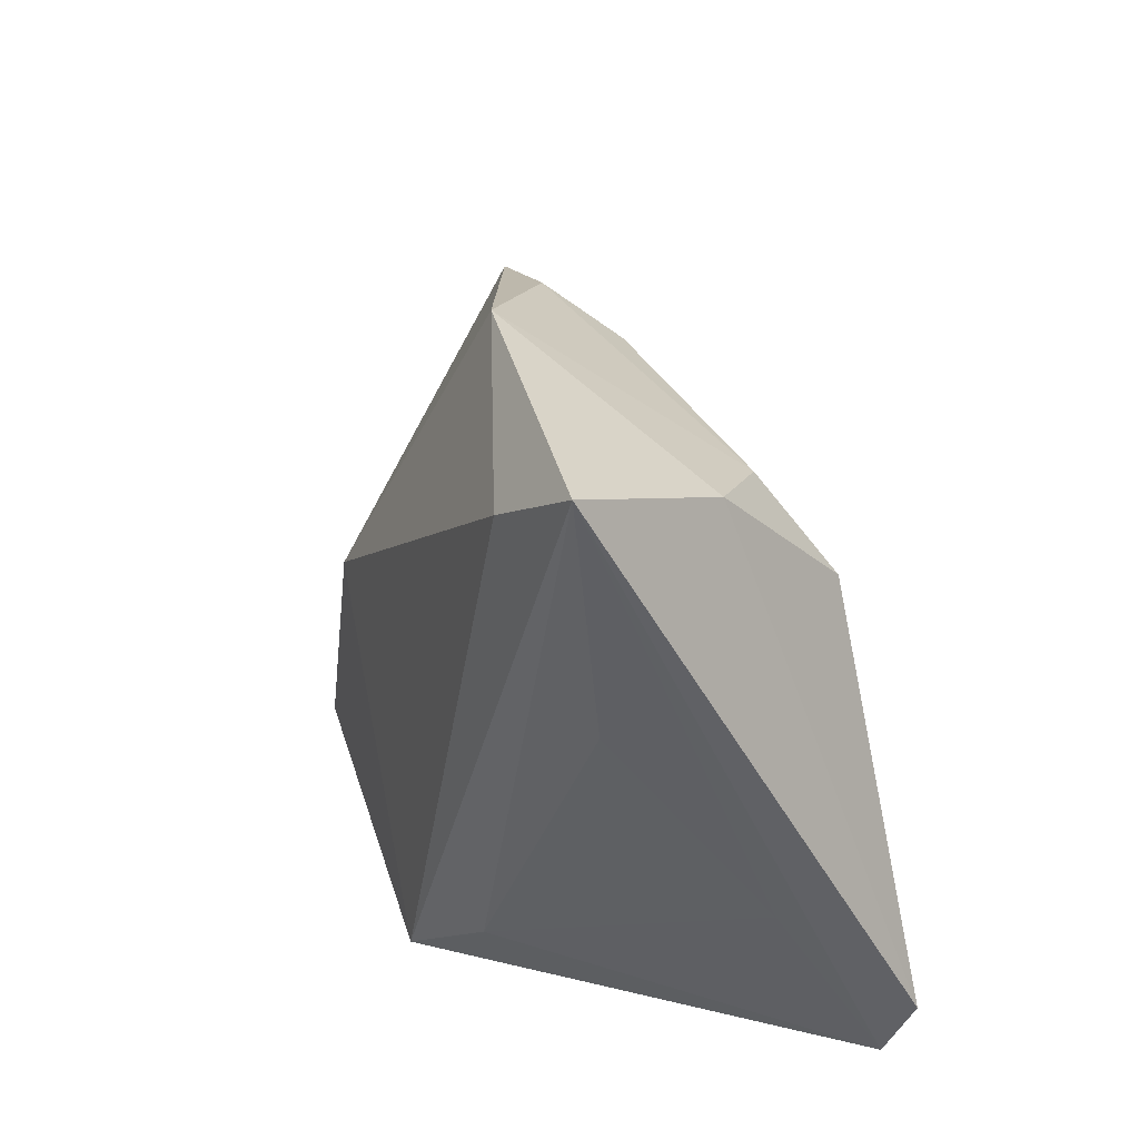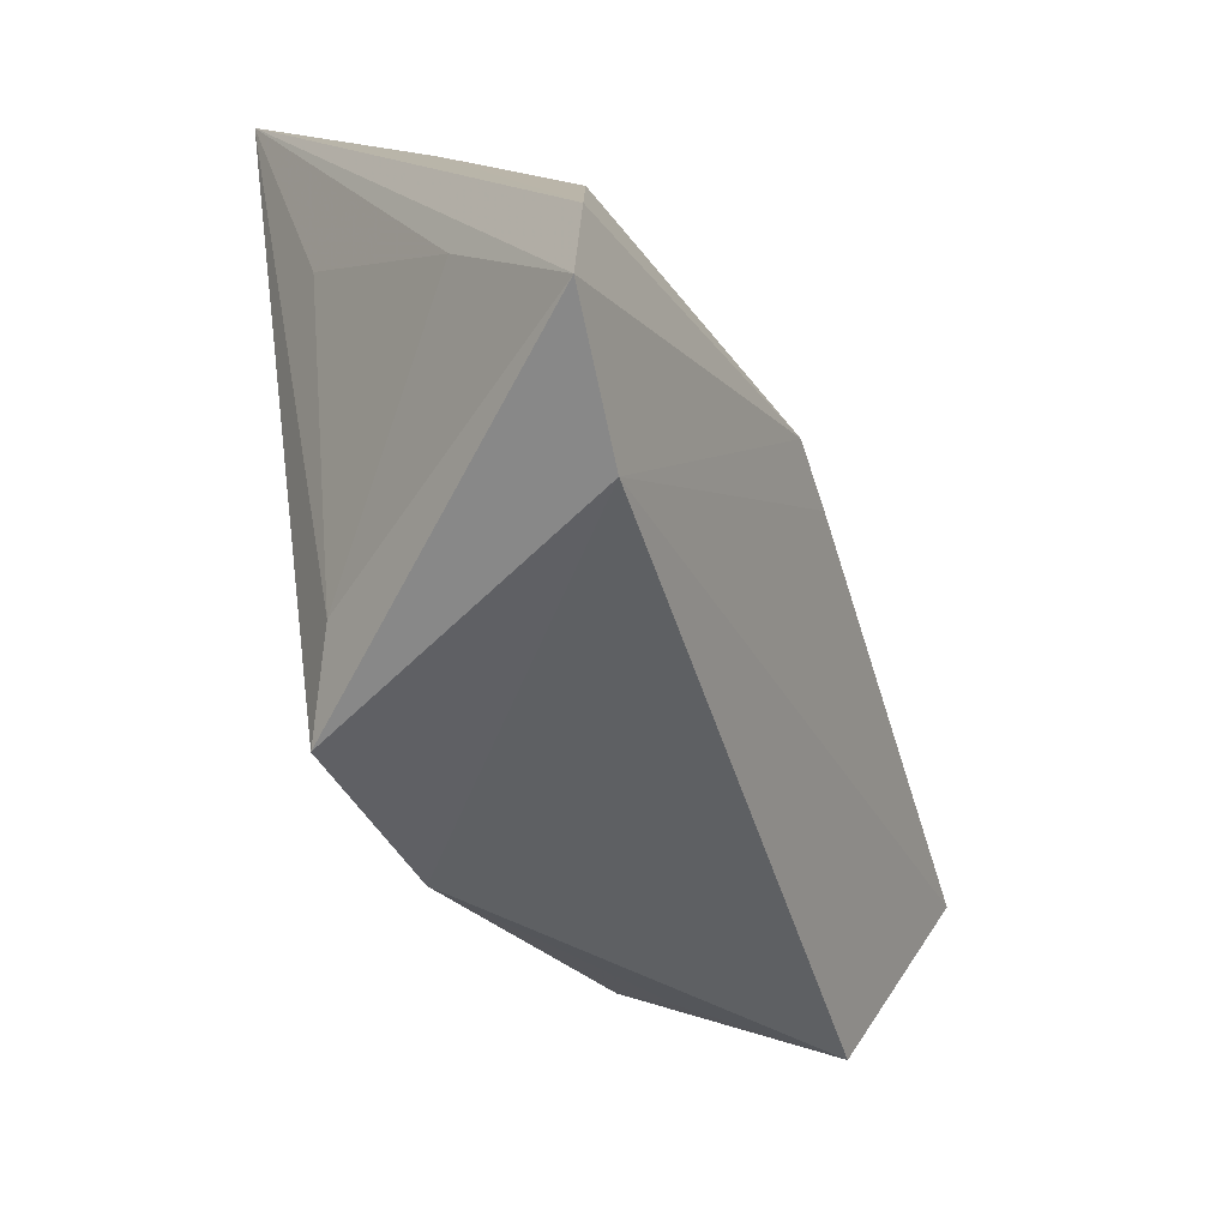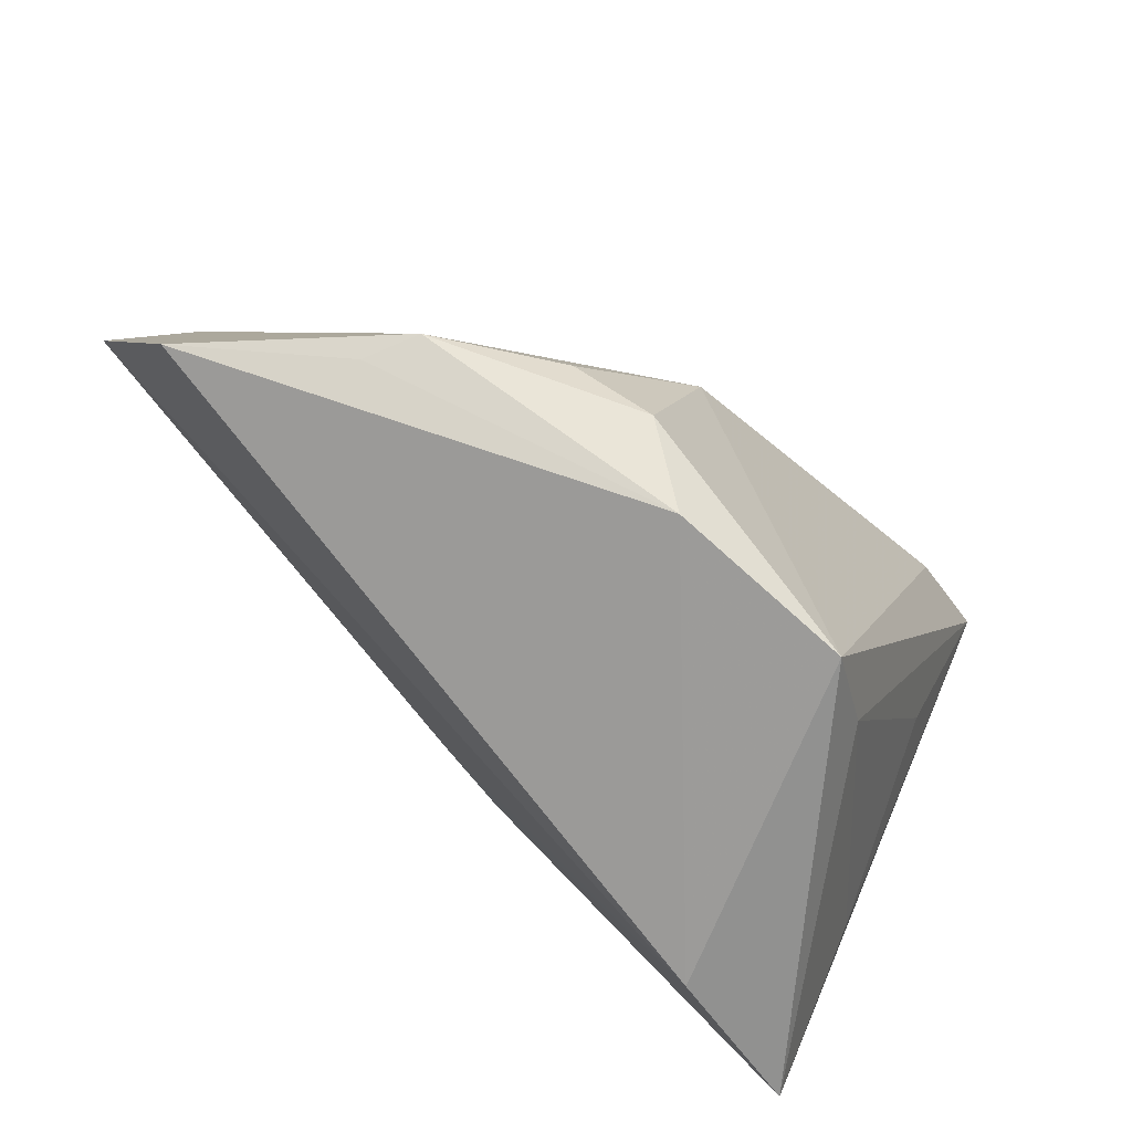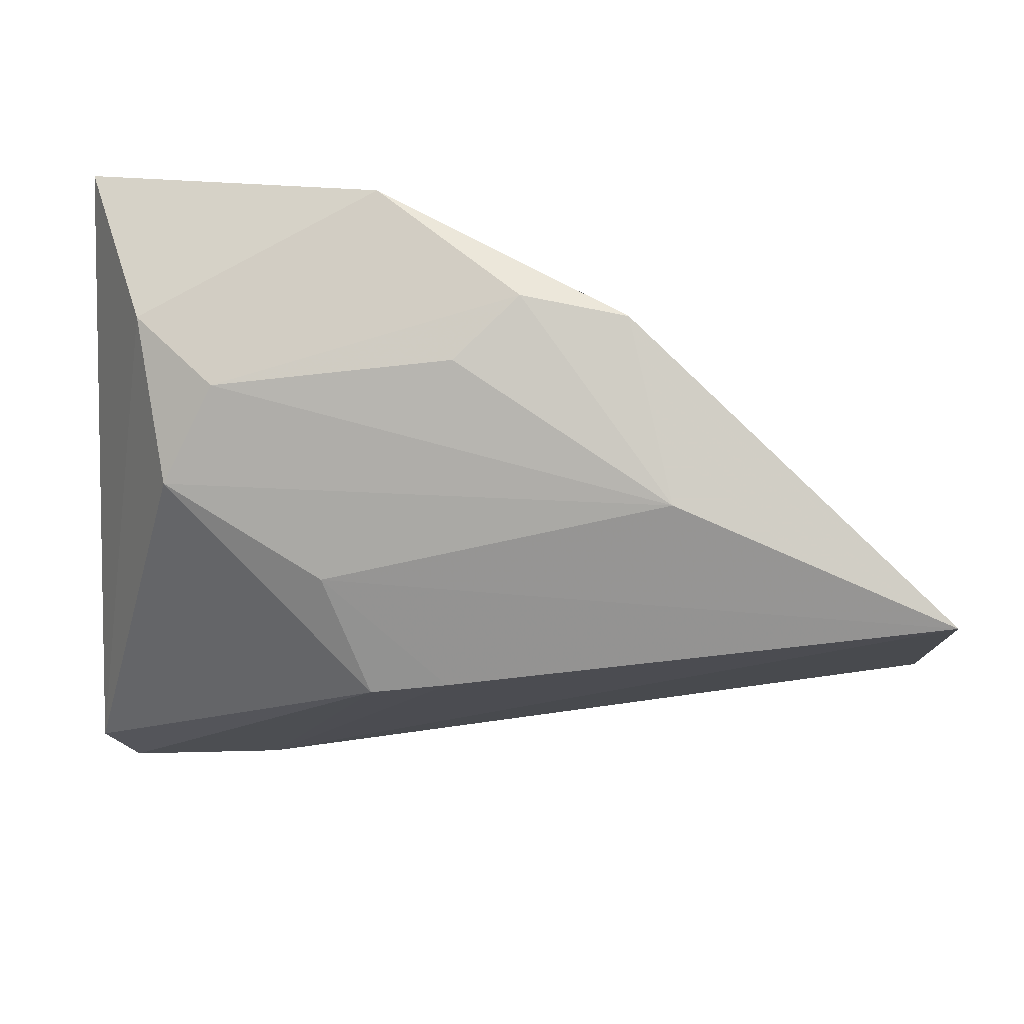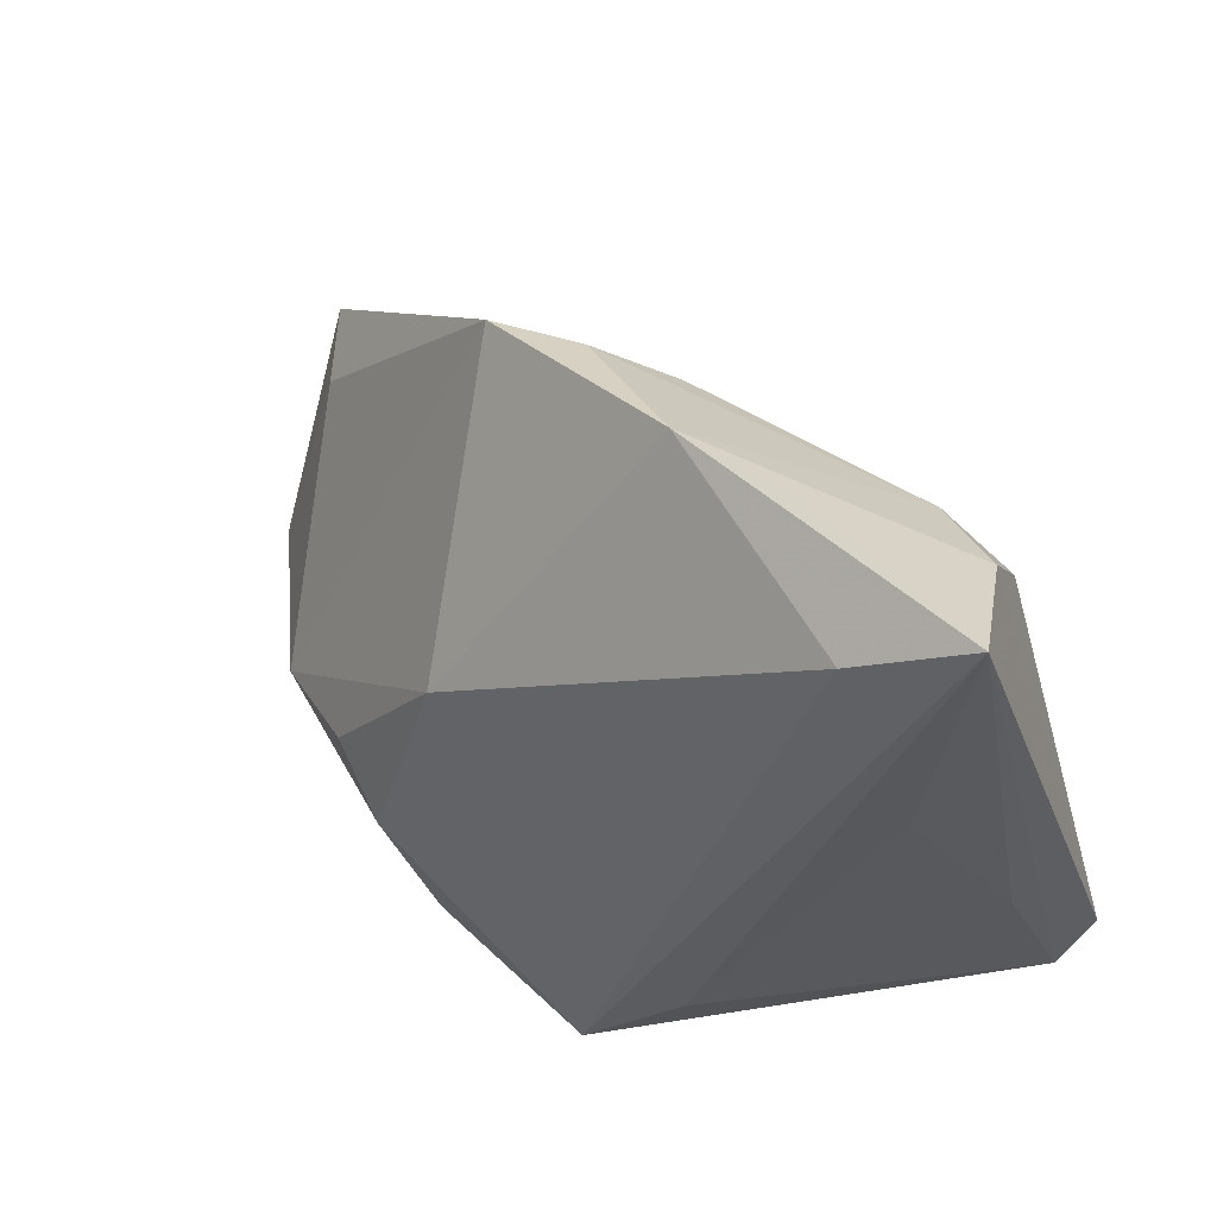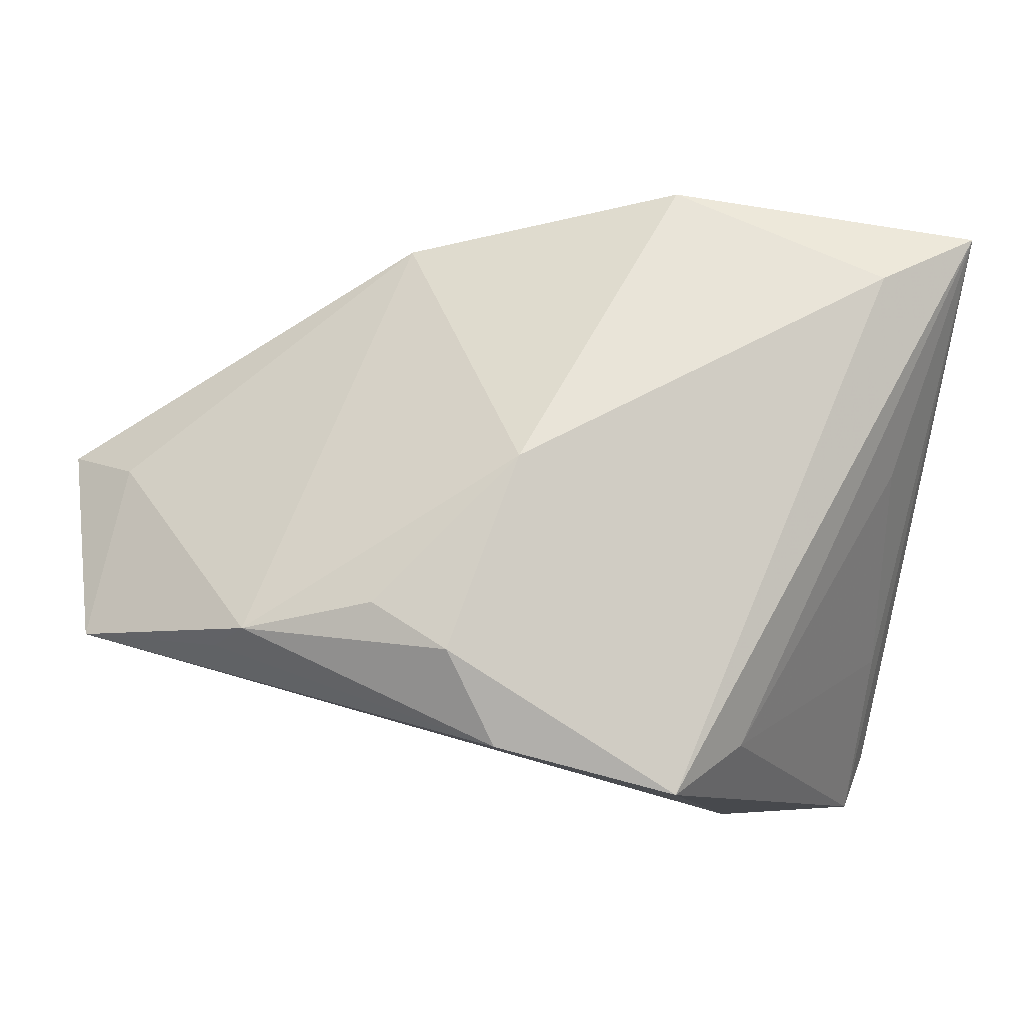
<metadata>
{"format":"obj","ext":"obj","renderer":"f3d","projection":"perspective","resolution":1024,"background":"white","views":[{"elev":24.3,"azim":-113.5,"up":"+Y"},{"elev":-62.2,"azim":-70.7,"up":"+Y"},{"elev":-64.2,"azim":132.3,"up":"+Y"},{"elev":47.6,"azim":3.8,"up":"+Y"},{"elev":37.6,"azim":-146.5,"up":"+Y"},{"elev":-7.4,"azim":166.5,"up":"+Y"}]}
</metadata>
<code>
v 0.04681 -0.01581 -0.004429
v 0.06254 0.01066 0.0244
v 0.04428 -0.01415 -0.01049
v -0.02118 0.03742 -0.01269
v -0.03672 0.006092 -0.01477
v -0.03243 0.02935 -0.0237
v 0.0303 -0.01149 -0.01908
v 0.02222 -0.01711 -0.02299
v -0.04108 -0.01606 0.002965
v -0.0148 -0.02782 -0.01864
v 0.009276 0.03692 -0.001208
v 0.01379 0.005617 -0.0237
v -0.008824 0.04092 -0.01438
v -0.03733 0.02951 -0.002394
v -0.04203 -0.03536 0.01585
v -0.02718 0.02697 0.006169
v -0.04546 0.03549 -0.02147
v -0.04546 -0.0284 0.01782
v 0.002239 -0.002029 0.0269
v 0.06154 -0.01367 0.01045
v -0.01328 0.009284 0.02066
v -0.004937 -0.03369 -0.0237
v 0.01603 -0.02816 -0.02056
v -0.03285 0.01681 0.01311
v -0.007148 -0.00389 0.02717
v 0.02832 0.0216 0.01707
v 0.05634 0.007716 0.01434
v 0.00173 0.03199 0.005156
v 0.02216 0.03507 -0.0004057
v -0.02337 -0.03632 0.01337
f 25 24 18
f 14 17 18
f 18 24 14
f 30 20 2
f 17 22 10
f 24 25 21
f 26 21 2
f 24 21 26
f 29 26 2
f 11 26 29
f 11 29 13
f 16 14 24
f 24 26 16
f 11 13 16
f 16 13 14
f 15 25 18
f 15 30 25
f 22 30 15
f 9 10 15
f 15 10 22
f 18 17 15
f 17 9 15
f 19 30 2
f 25 30 19
f 2 21 19
f 19 21 25
f 5 9 17
f 17 10 5
f 5 10 9
f 17 14 4
f 4 13 17
f 14 13 4
f 6 22 17
f 17 13 6
f 28 26 11
f 11 16 28
f 28 16 26
f 27 29 2
f 27 3 29
f 2 20 27
f 20 3 27
f 12 13 29
f 29 3 12
f 12 6 13
f 22 6 12
f 1 3 20
f 22 12 8
f 22 8 23
f 23 8 3
f 3 1 23
f 23 1 20
f 23 30 22
f 20 30 23
f 7 12 3
f 3 8 7
f 7 8 12

</code>
